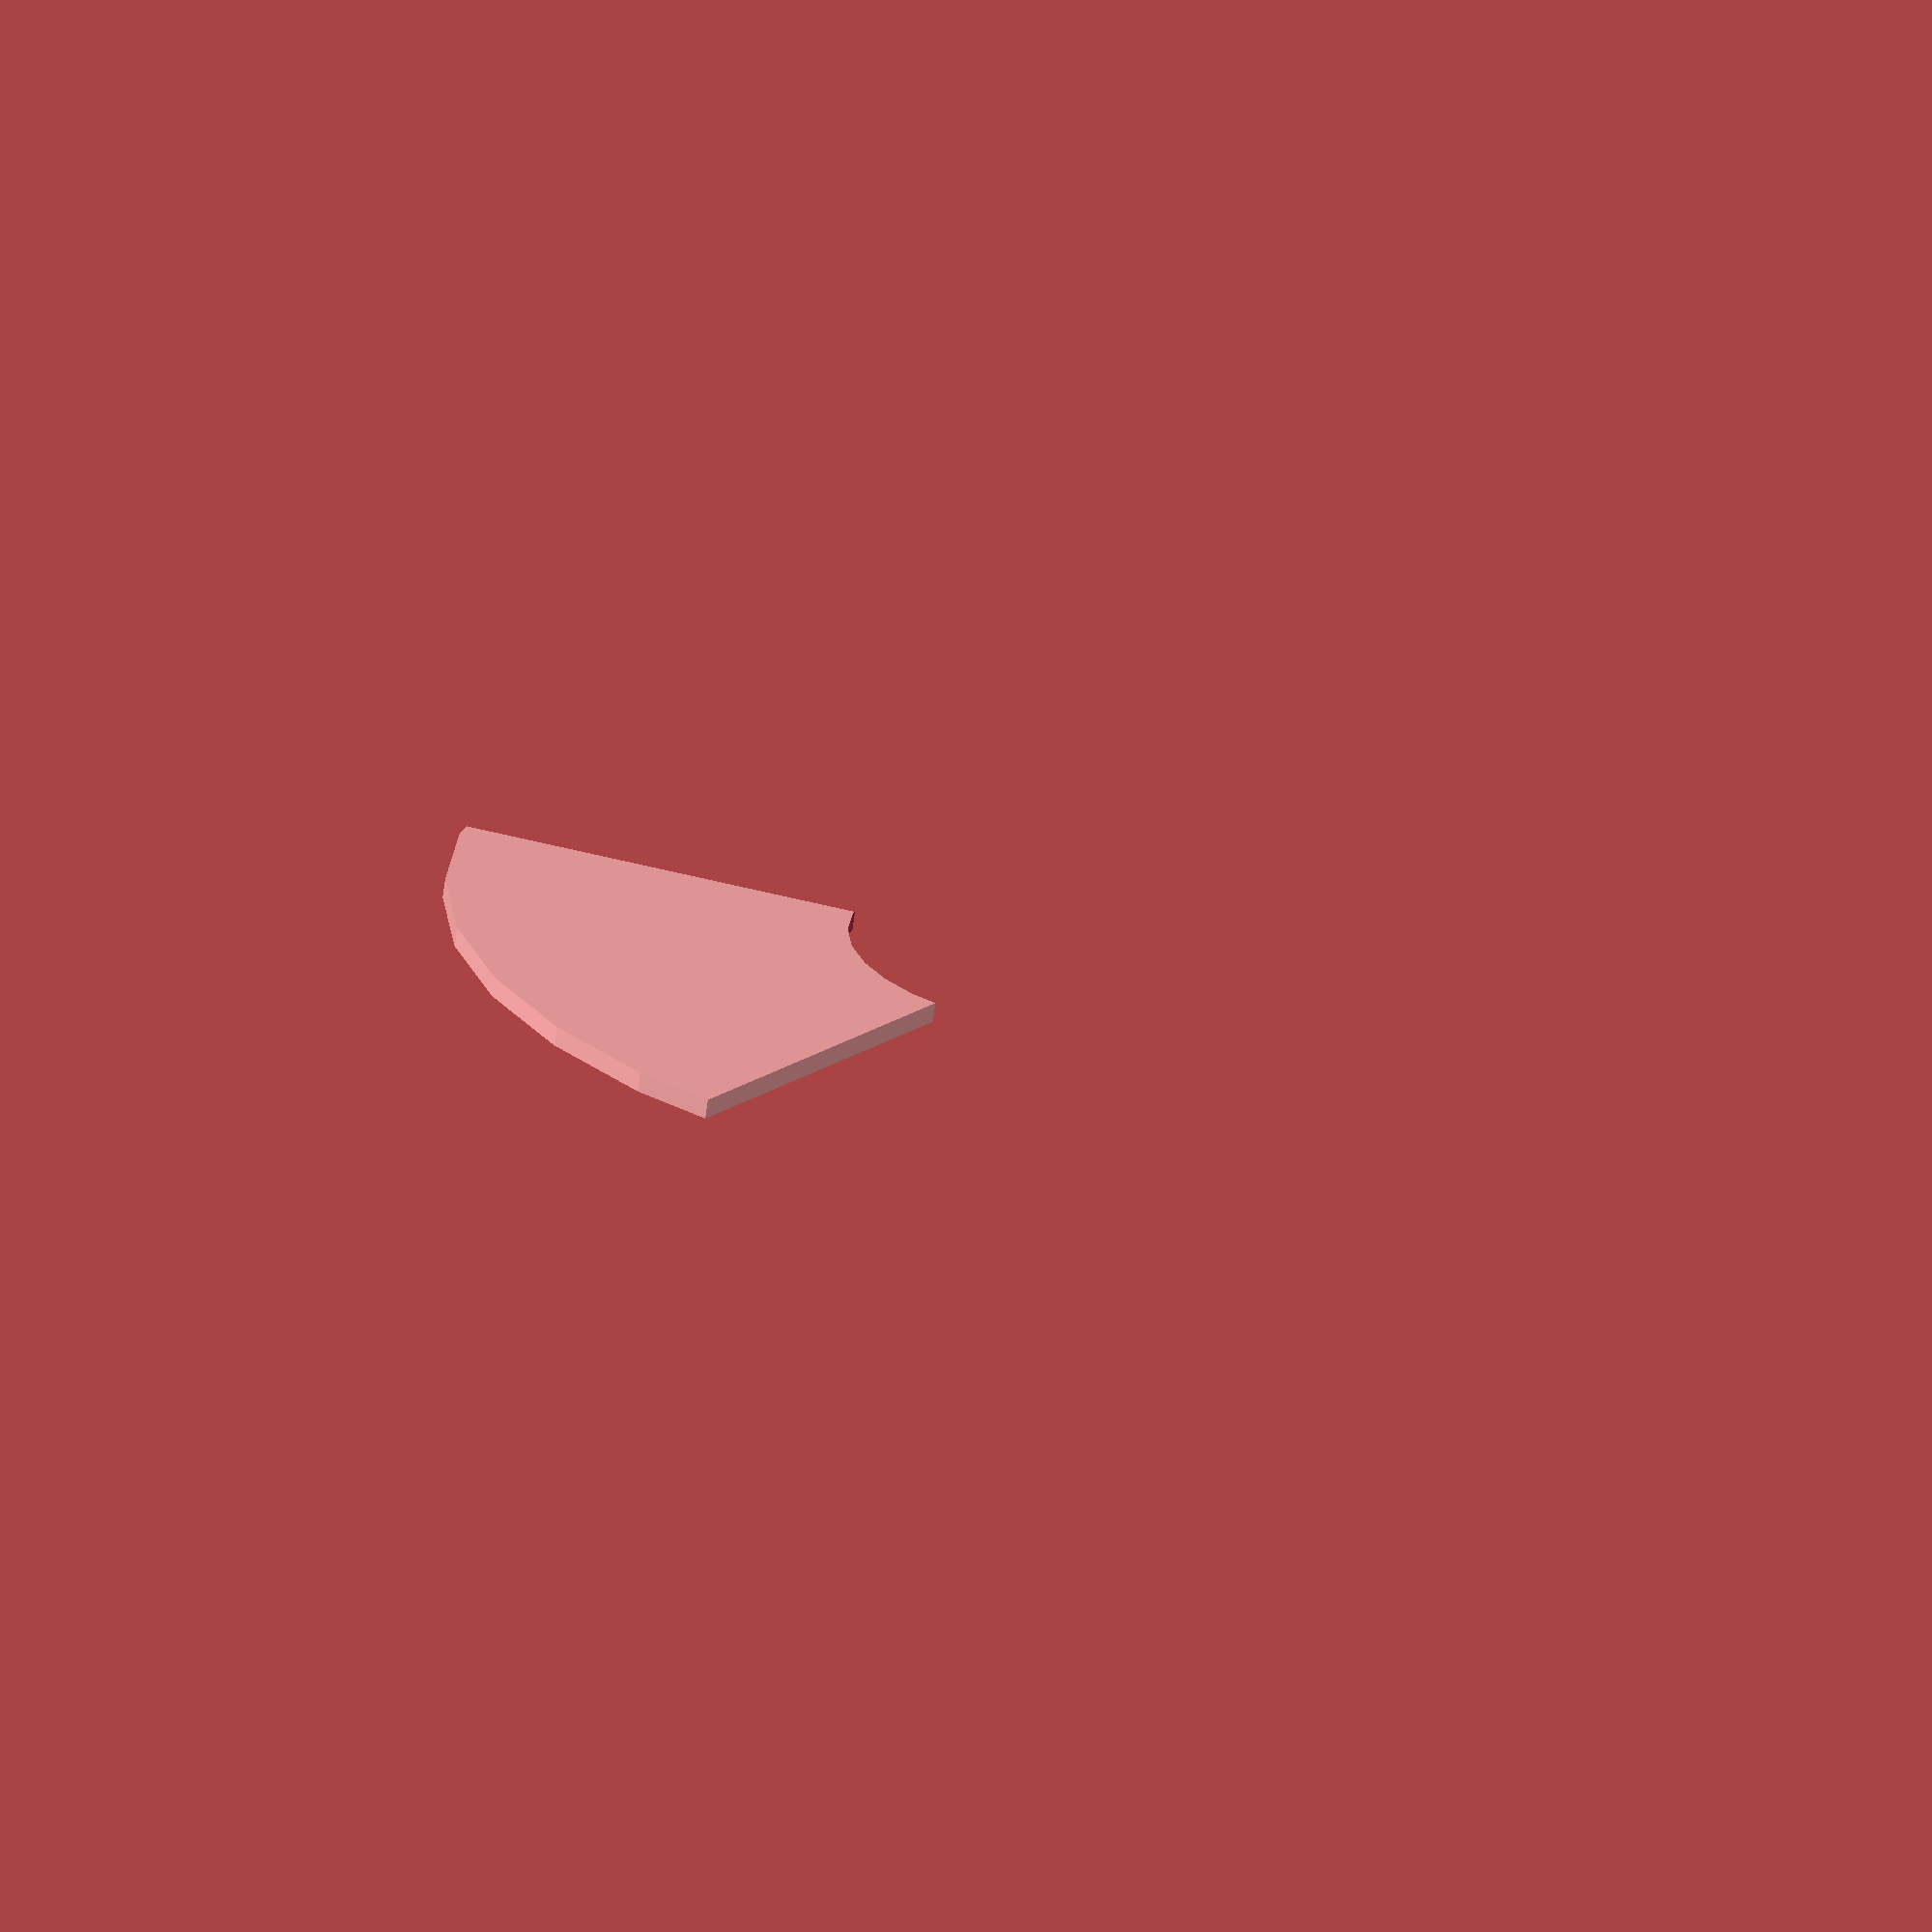
<openscad>
// Unit of length: Unit.MM
intersection()
{
   difference()
   {
      circle(r = 30.0);
      circle(r = 10.0);
   }
   polygon(points = [[0.0, 0.0], [36.0789, 6.3617], [6.3617, 36.0789]], convexity = 2);
}

</openscad>
<views>
elev=248.0 azim=24.6 roll=187.5 proj=o view=solid
</views>
